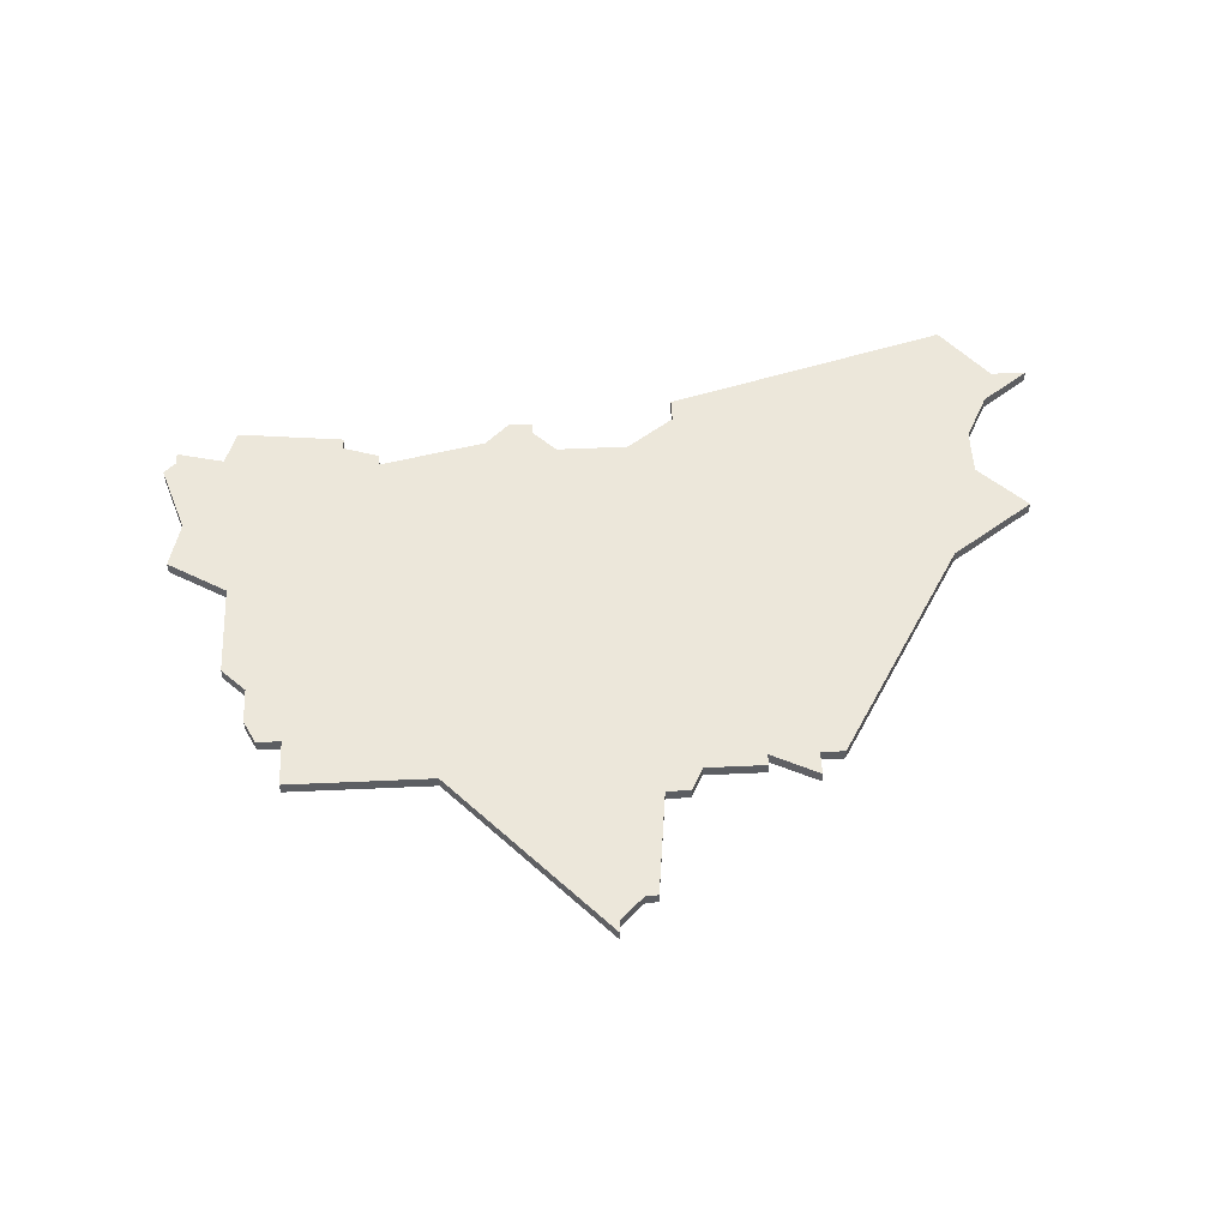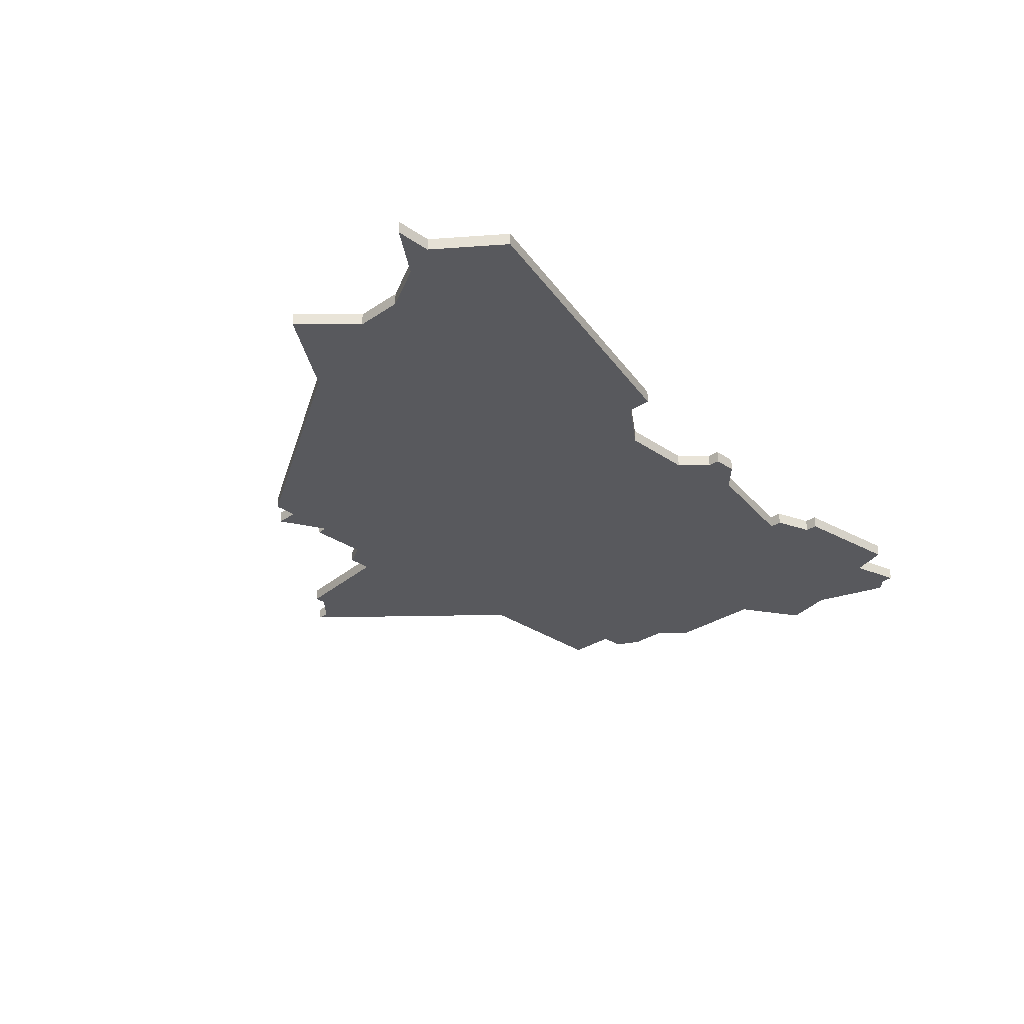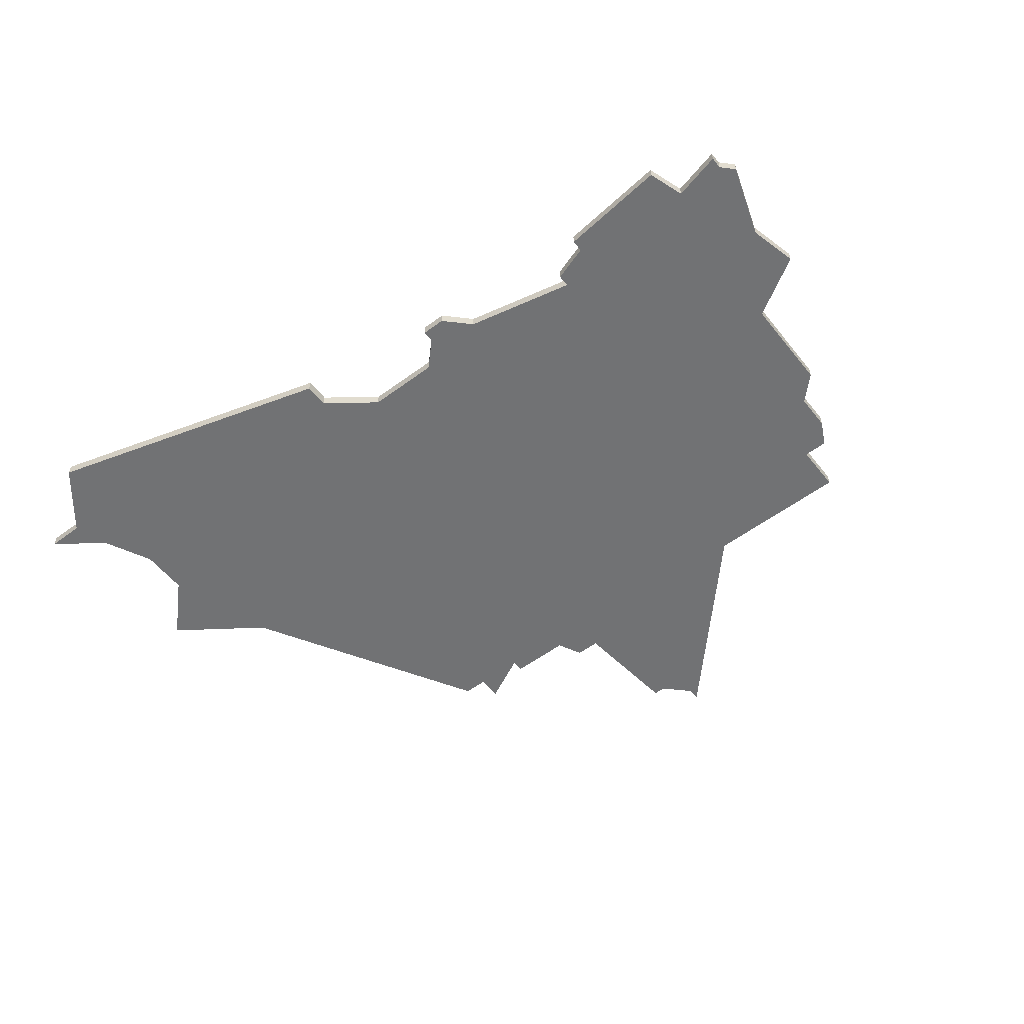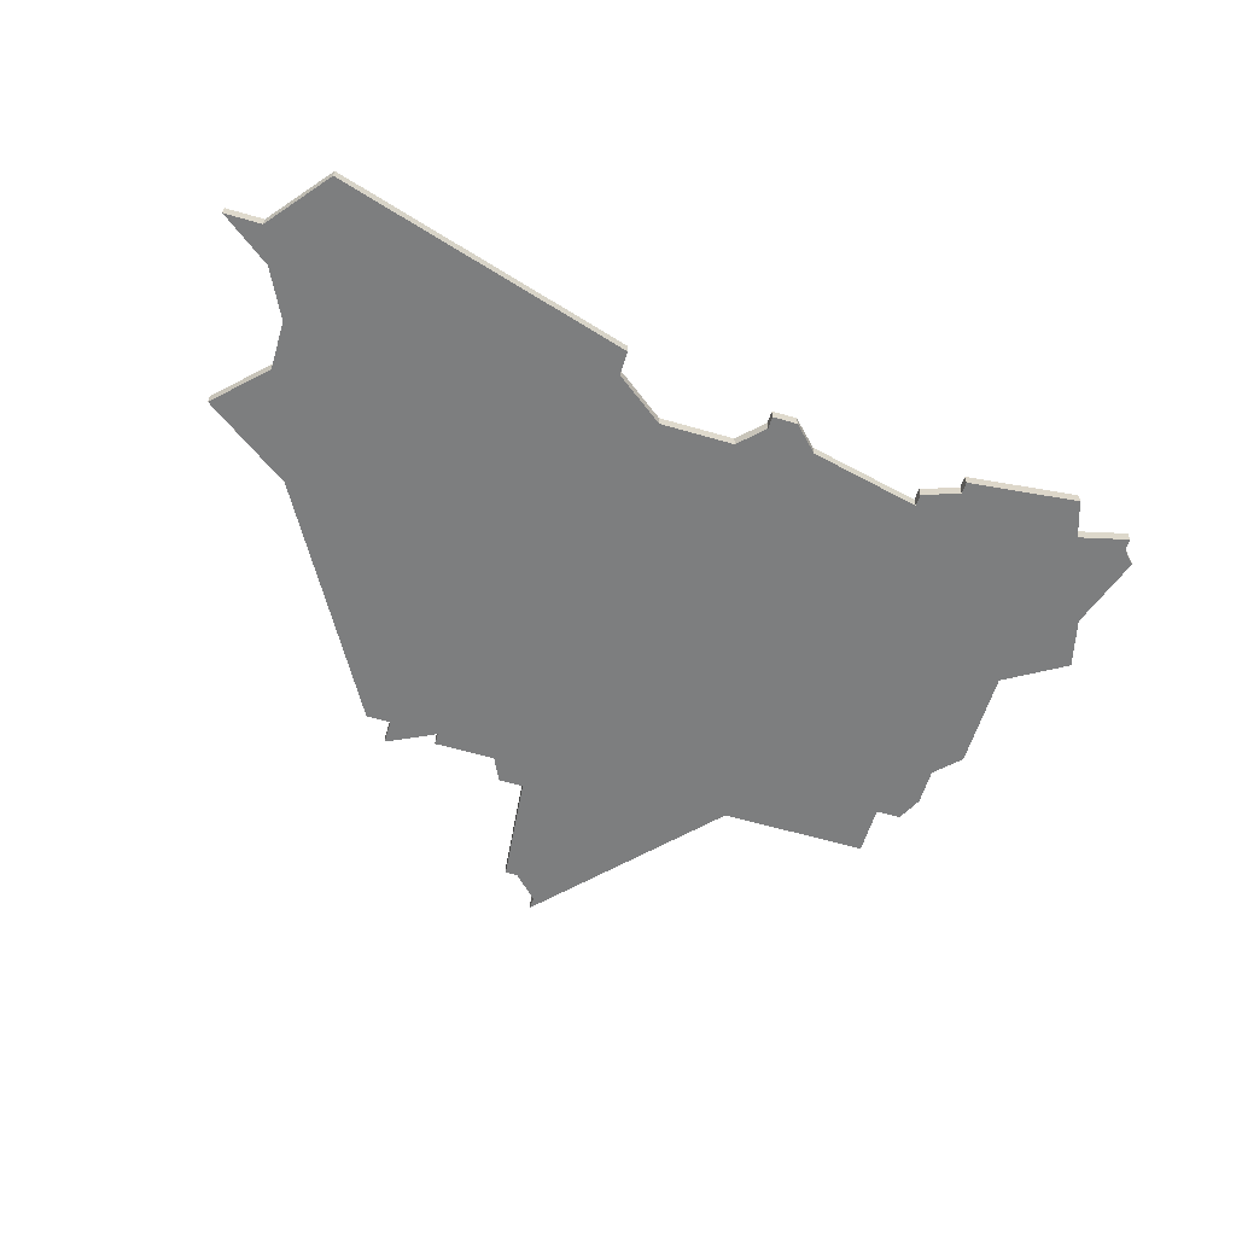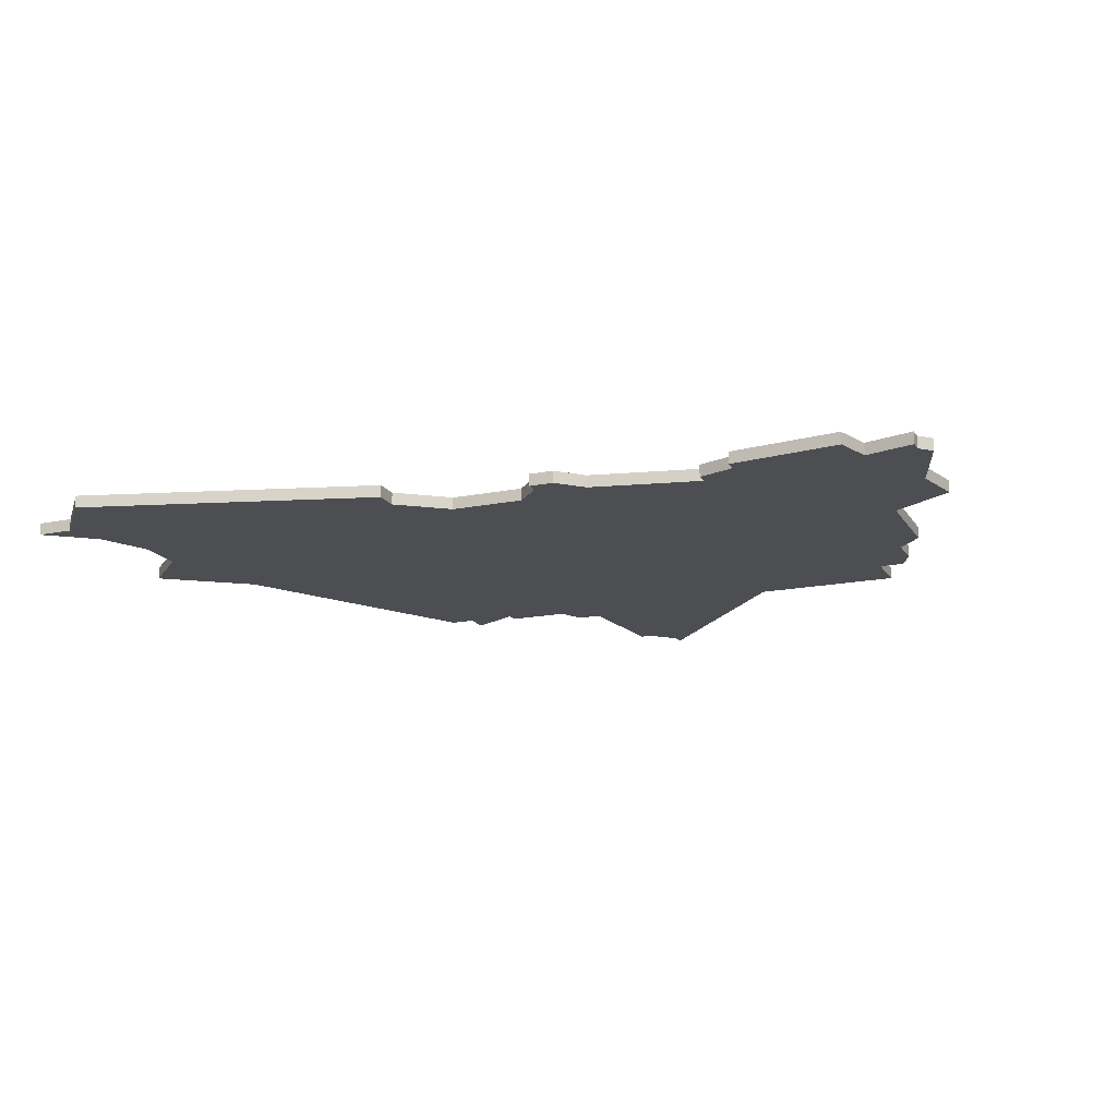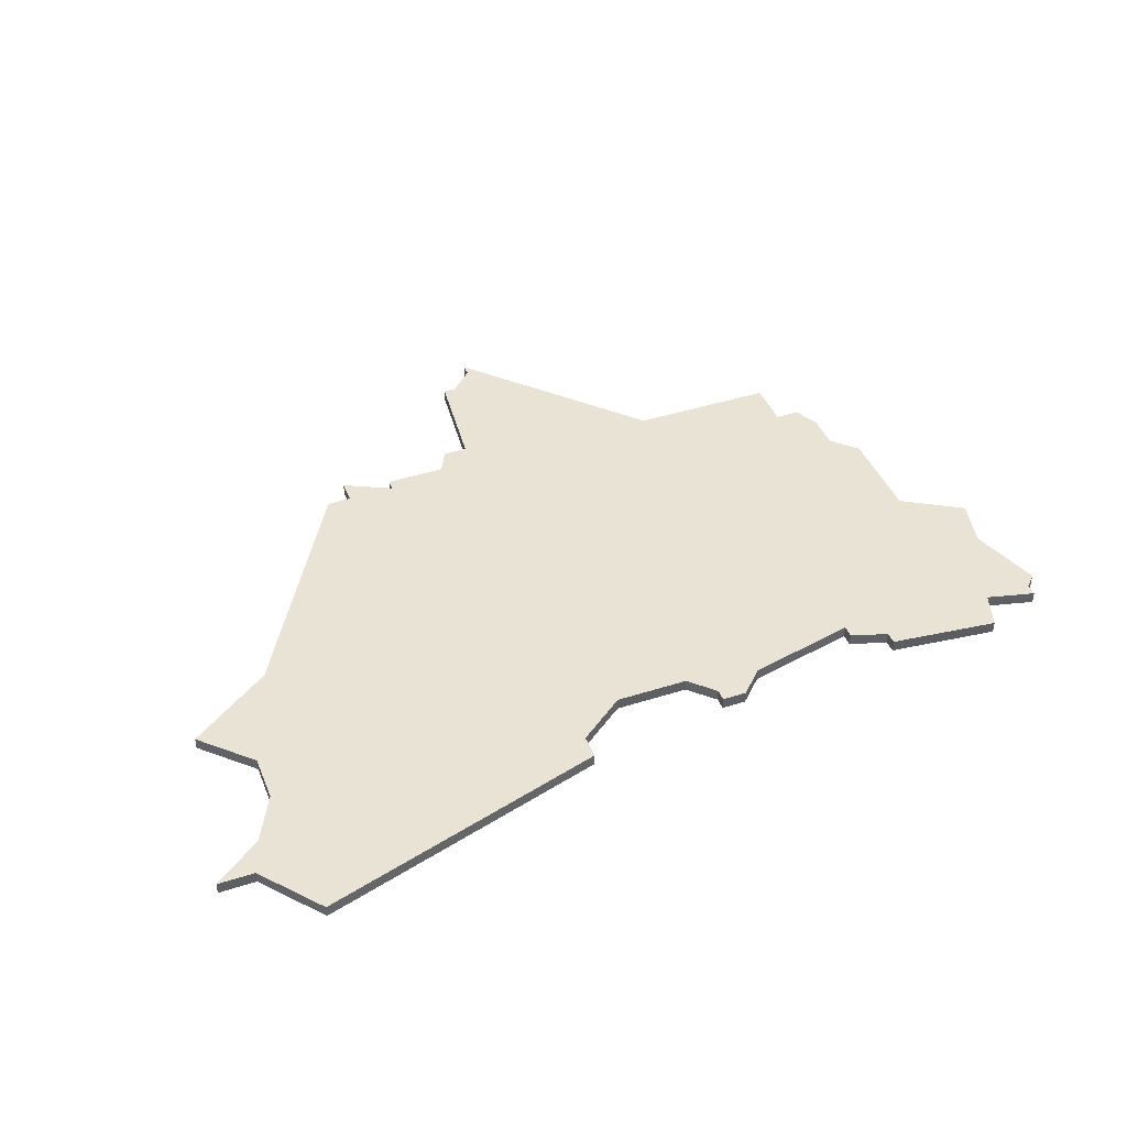
<metadata>
{"format":"obj","ext":"obj","renderer":"f3d","projection":"perspective","resolution":1024,"background":"white","views":[{"elev":51.9,"azim":177.2,"up":"+Z"},{"elev":-29.9,"azim":-45.3,"up":"+Z"},{"elev":-55.5,"azim":37.9,"up":"+Z"},{"elev":-59.3,"azim":-16.7,"up":"+Z"},{"elev":-16.8,"azim":22.4,"up":"+Z"},{"elev":42.0,"azim":-21.0,"up":"+Z"}]}
</metadata>
<code>
v 1041 -418 0
v 1030 -437 0
v 1023 -442 0
v 1027 -446 0
v 1027 -450 0
v 1025 -454 0
v 1021 -457 0
v 1024 -457 0
v 1028 -462 0
v 1052 -455 0
v 1052 -453 0
v 1056 -450 0
v 1062 -450 0
v 1064 -452 0
v 1064 -453 0
v 1066 -453 0
v 1068 -451 0
v 1077 -449 0
v 1077 -450 0
v 1080 -451 0
v 1080 -452 0
v 1089 -453 0
v 1090 -450 0
v 1094 -451 0
v 1094 -450 0
v 1095 -449 0
v 1093 -443 0
v 1094 -439 0
v 1089 -436 0
v 1089 -428 0
v 1087 -426 0
v 1087 -423 0
v 1086 -421 0
v 1084 -421 0
v 1084 -417 0
v 1072 -417 0
v 1059 -403 0
v 1059 -404 0
v 1057 -406 0
v 1056 -406 0
v 1055 -415 0
v 1053 -415 0
v 1052 -417 0
v 1047 -417 0
v 1047 -418 0
v 1043 -416 0
v 1043 -418 0
v 1041 -418 1
v 1030 -437 1
v 1023 -442 1
v 1027 -446 1
v 1027 -450 1
v 1025 -454 1
v 1021 -457 1
v 1024 -457 1
v 1028 -462 1
v 1052 -455 1
v 1052 -453 1
v 1056 -450 1
v 1062 -450 1
v 1064 -452 1
v 1064 -453 1
v 1066 -453 1
v 1068 -451 1
v 1077 -449 1
v 1077 -450 1
v 1080 -451 1
v 1080 -452 1
v 1089 -453 1
v 1090 -450 1
v 1094 -451 1
v 1094 -450 1
v 1095 -449 1
v 1093 -443 1
v 1094 -439 1
v 1089 -436 1
v 1089 -428 1
v 1087 -426 1
v 1087 -423 1
v 1086 -421 1
v 1084 -421 1
v 1084 -417 1
v 1072 -417 1
v 1059 -403 1
v 1059 -404 1
v 1057 -406 1
v 1056 -406 1
v 1055 -415 1
v 1053 -415 1
v 1052 -417 1
v 1047 -417 1
v 1047 -418 1
v 1043 -416 1
v 1043 -418 1
f 2 1 47
f 4 3 2
f 8 7 6
f 10 9 8
f 16 15 14
f 20 19 18
f 22 21 20
f 25 24 23
f 27 26 25
f 29 28 27
f 31 30 29
f 33 32 31
f 36 35 34
f 38 37 36
f 41 40 39
f 43 42 41
f 45 44 43
f 47 46 45
f 4 2 47
f 8 6 5
f 11 10 8
f 16 14 13
f 22 20 18
f 27 25 23
f 34 33 31
f 39 38 36
f 4 47 45
f 11 8 5
f 17 16 13
f 23 22 18
f 29 27 23
f 34 31 29
f 41 39 36
f 4 45 43
f 11 5 4
f 18 17 13
f 29 23 18
f 36 34 29
f 43 41 36
f 11 4 43
f 18 13 12
f 36 29 18
f 11 43 36
f 36 18 12
f 12 11 36
f 94 48 49
f 49 50 51
f 53 54 55
f 55 56 57
f 61 62 63
f 65 66 67
f 67 68 69
f 70 71 72
f 72 73 74
f 74 75 76
f 76 77 78
f 78 79 80
f 81 82 83
f 83 84 85
f 86 87 88
f 88 89 90
f 90 91 92
f 92 93 94
f 94 49 51
f 52 53 55
f 55 57 58
f 60 61 63
f 65 67 69
f 70 72 74
f 78 80 81
f 83 85 86
f 92 94 51
f 52 55 58
f 60 63 64
f 65 69 70
f 70 74 76
f 76 78 81
f 83 86 88
f 90 92 51
f 51 52 58
f 60 64 65
f 65 70 76
f 76 81 83
f 83 88 90
f 90 51 58
f 59 60 65
f 65 76 83
f 83 90 58
f 59 65 83
f 83 58 59
f 49 48 2
f 2 48 1
f 50 49 3
f 3 49 2
f 51 50 4
f 4 50 3
f 52 51 5
f 5 51 4
f 53 52 6
f 6 52 5
f 54 53 7
f 7 53 6
f 55 54 8
f 8 54 7
f 56 55 9
f 9 55 8
f 57 56 10
f 10 56 9
f 58 57 11
f 11 57 10
f 59 58 12
f 12 58 11
f 60 59 13
f 13 59 12
f 61 60 14
f 14 60 13
f 62 61 15
f 15 61 14
f 63 62 16
f 16 62 15
f 64 63 17
f 17 63 16
f 65 64 18
f 18 64 17
f 66 65 19
f 19 65 18
f 67 66 20
f 20 66 19
f 68 67 21
f 21 67 20
f 69 68 22
f 22 68 21
f 70 69 23
f 23 69 22
f 71 70 24
f 24 70 23
f 72 71 25
f 25 71 24
f 73 72 26
f 26 72 25
f 74 73 27
f 27 73 26
f 75 74 28
f 28 74 27
f 76 75 29
f 29 75 28
f 77 76 30
f 30 76 29
f 78 77 31
f 31 77 30
f 79 78 32
f 32 78 31
f 80 79 33
f 33 79 32
f 81 80 34
f 34 80 33
f 82 81 35
f 35 81 34
f 83 82 36
f 36 82 35
f 84 83 37
f 37 83 36
f 85 84 38
f 38 84 37
f 86 85 39
f 39 85 38
f 87 86 40
f 40 86 39
f 88 87 41
f 41 87 40
f 89 88 42
f 42 88 41
f 90 89 43
f 43 89 42
f 91 90 44
f 44 90 43
f 92 91 45
f 45 91 44
f 93 92 46
f 46 92 45
f 48 94 1
f 1 94 47
f 94 93 47
f 47 93 46

</code>
